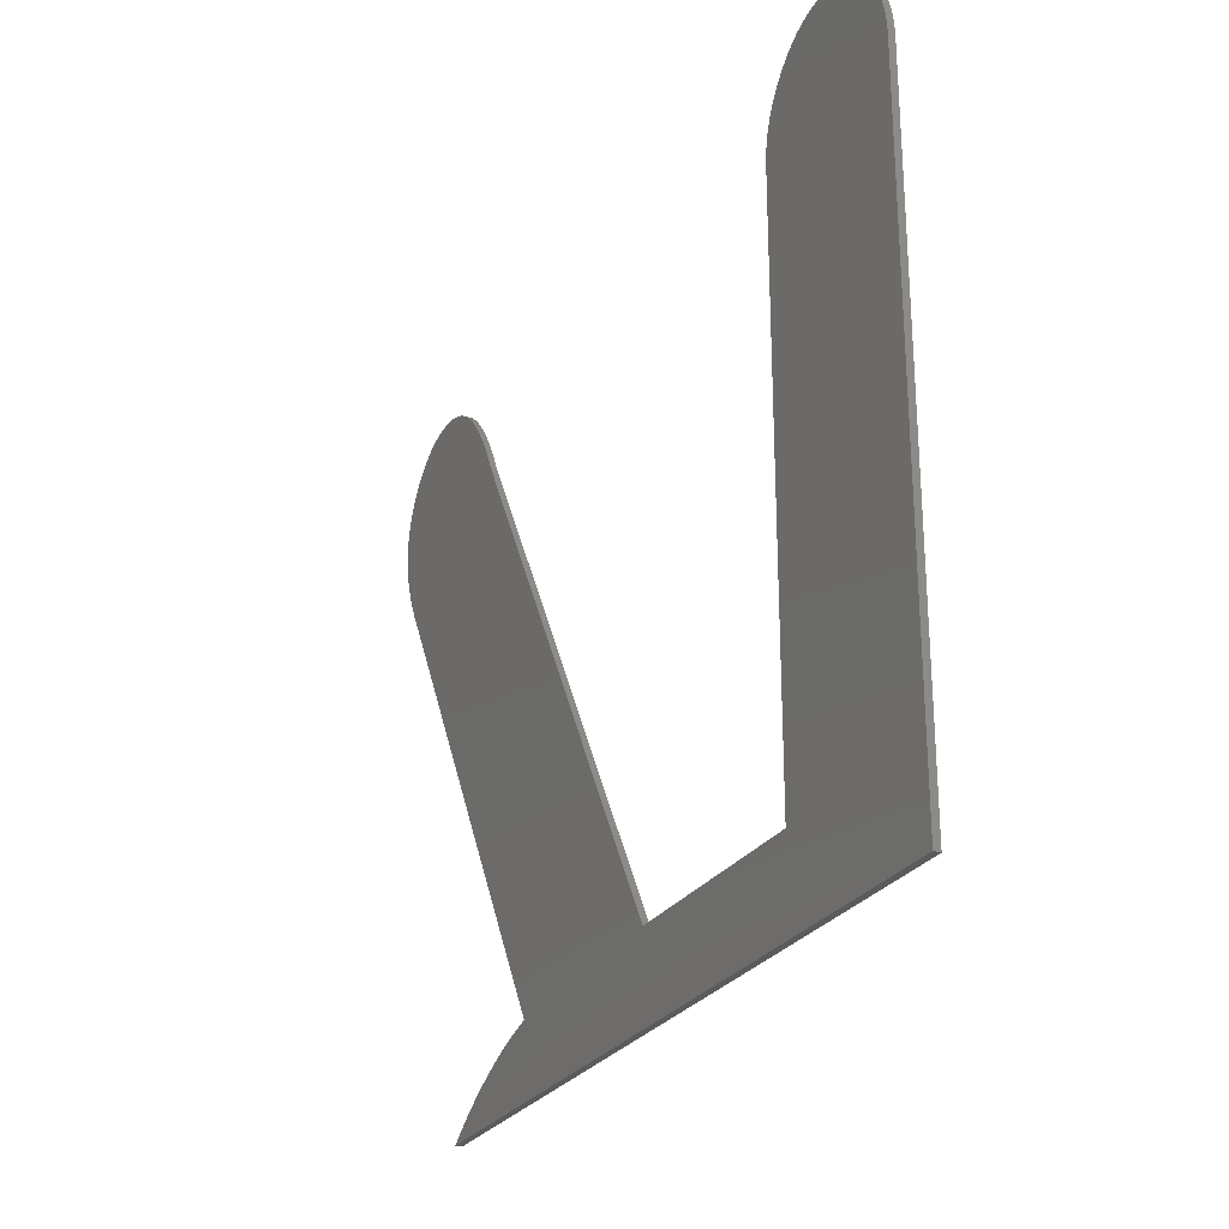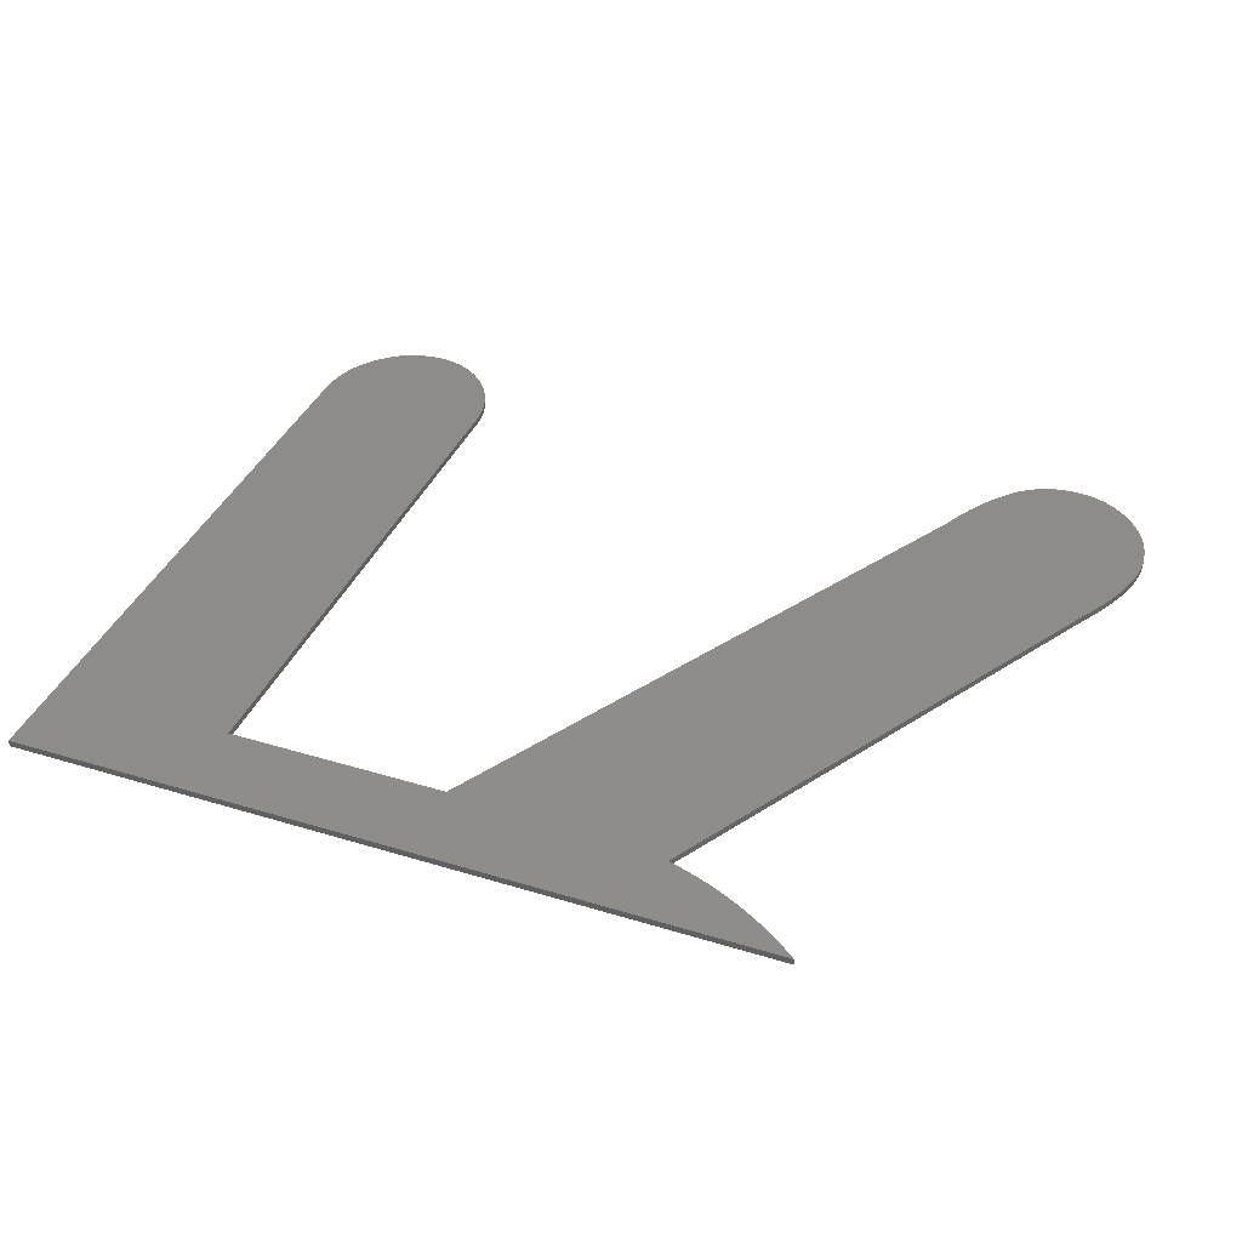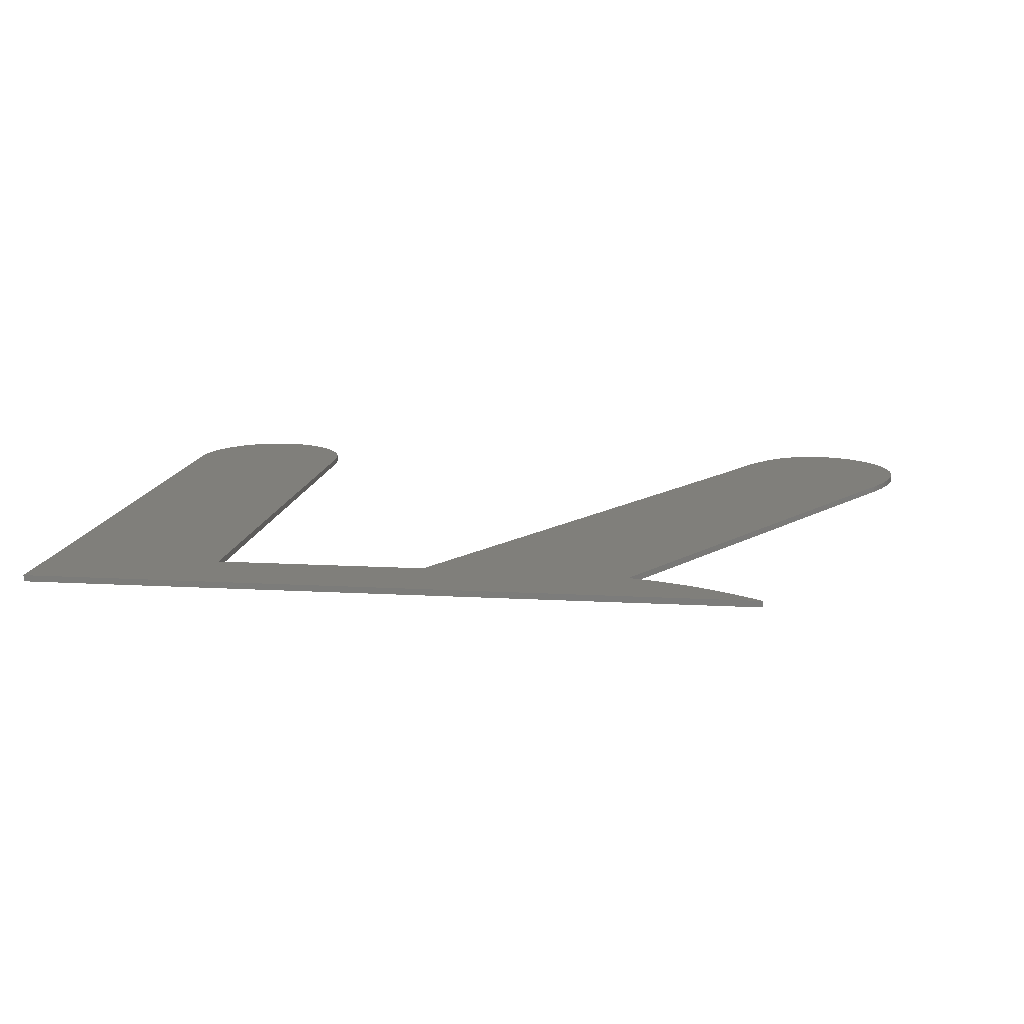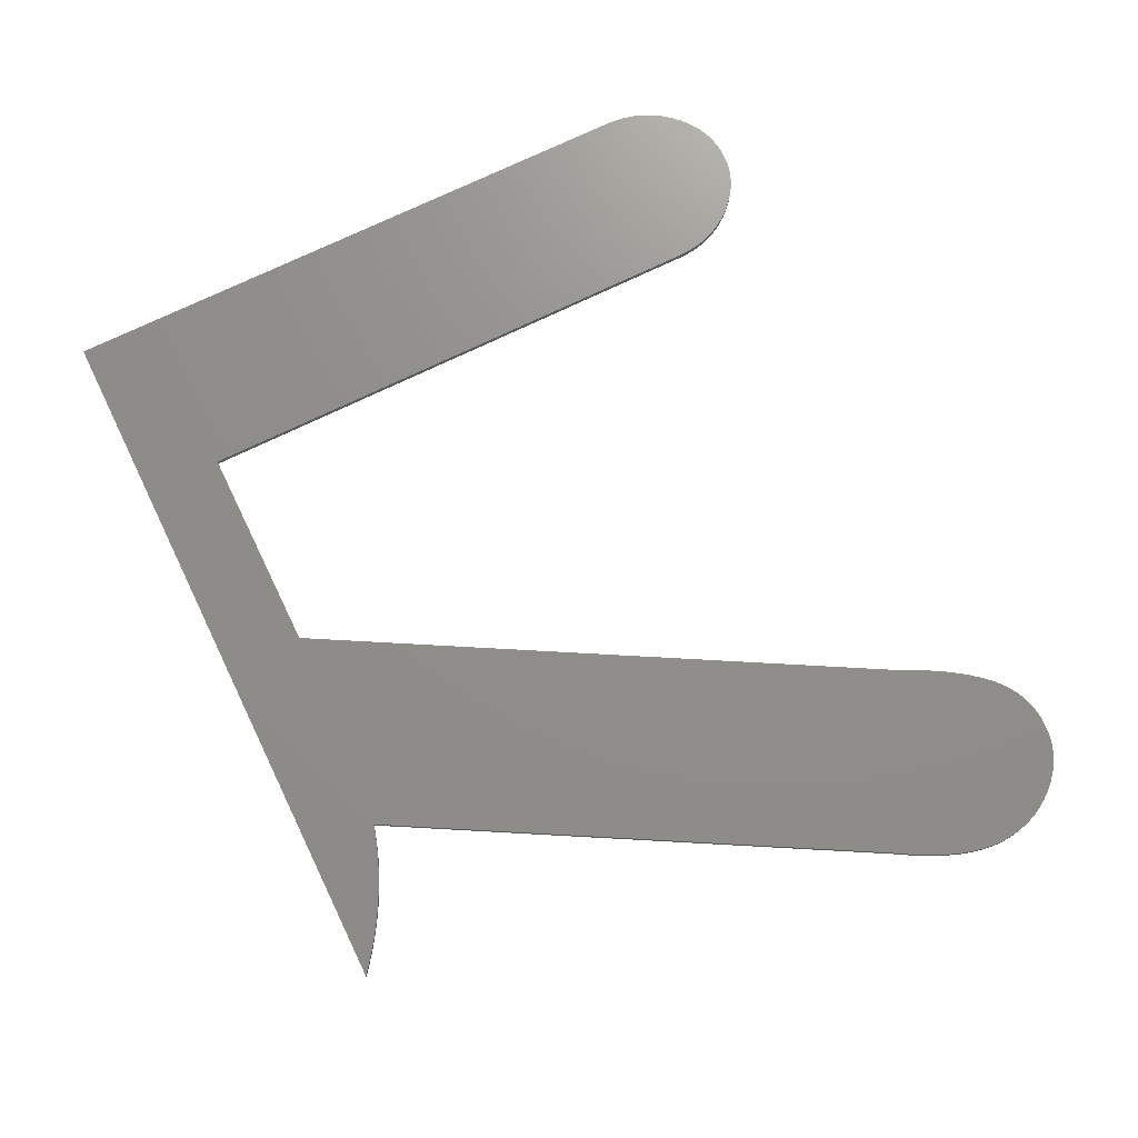
<metadata>
{"format":"stl","ext":"stl","renderer":"f3d","projection":"perspective","resolution":1024,"background":"white","views":[{"elev":-26.5,"azim":-116.4,"up":"+Y"},{"elev":38.3,"azim":21.2,"up":"+Z"},{"elev":12.8,"azim":7.6,"up":"+Z"},{"elev":72.8,"azim":64.1,"up":"+Z"}]}
</metadata>
<code>
# stl→obj: 266 verts, 528 faces
v 39.79 -0.04085 -0.391
v 40.42 -0.5186 -0.391
v 40.63 -0.7 -0.391
v 35.07 2.345 -0.391
v 35.78 2.107 -0.391
v 36.48 1.834 -0.391
v 37.84 1.187 -0.391
v 34.35 2.549 -0.391
v 37.17 1.528 -0.391
v 38.51 0.812 -0.391
v 39.16 0.4027 -0.391
v 24.48 3.062 -0.391
v 43.03 33.33 -0.391
v 42.08 33 -0.391
v 42.78 33.27 -0.391
v 46.16 32.59 -0.391
v 46.37 32.41 -0.391
v 41.23 32.41 -0.391
v 45.95 32.74 -0.391
v 44.32 33.37 -0.391
v 45.73 32.88 -0.391
v 42.31 33.11 -0.391
v 42.54 33.2 -0.391
v 43.28 33.37 -0.391
v 43.54 33.39 -0.391
v 41.65 32.74 -0.391
v 41.86 32.88 -0.391
v 44.06 33.39 -0.391
v 44.57 33.33 -0.391
v 45.51 33 -0.391
v 44.81 33.27 -0.391
v 45.29 33.11 -0.391
v 45.05 33.2 -0.391
v 43.8 33.4 -0.391
v 41.43 32.59 -0.391
v 41.03 32.23 -0.391
v 46.57 32.23 -0.391
v 46.76 32.02 -0.391
v 40.84 32.02 -0.391
v 46.94 31.81 -0.391
v 40.65 31.81 -0.391
v 47.11 31.59 -0.391
v 47.27 31.36 -0.391
v 47.4 31.12 -0.391
v 47.53 30.88 -0.391
v 47.64 30.64 -0.391
v 47.73 30.38 -0.391
v 40.47 31.59 -0.391
v 47.82 30.13 -0.391
v 47.88 29.86 -0.391
v 47.93 29.59 -0.391
v 47.97 29.31 -0.391
v 40.29 31.36 -0.391
v 47.99 29.02 -0.391
v 48 28.73 -0.391
v 47.99 28.43 -0.391
v 47.96 28.12 -0.391
v 40.11 31.12 -0.391
v 47.91 27.8 -0.391
v 47.84 27.48 -0.391
v 39.94 30.88 -0.391
v 47.75 27.14 -0.391
v 39.78 30.64 -0.391
v 47.64 26.79 -0.391
v 39.62 30.38 -0.391
v 47.51 26.43 -0.391
v 39.46 30.13 -0.391
v 47.36 26.06 -0.391
v 39.31 29.86 -0.391
v 47.19 25.68 -0.391
v 39.17 29.59 -0.391
v 47 25.29 -0.391
v 39.03 29.31 -0.391
v 38.89 29.02 -0.391
v 46.8 24.89 -0.391
v 38.76 28.73 -0.391
v 46.57 24.48 -0.391
v 46.32 24.07 -0.391
v 14.39 3.062 -0.391
v 5.995 -0.7 -0.391
v 9.676 33.37 -0.391
v 9.933 33.39 -0.391
v 8.042 32.74 -0.391
v 8.48 33 -0.391
v 9.181 33.27 -0.391
v 9.426 33.33 -0.391
v 8.258 32.88 -0.391
v 8.708 33.11 -0.391
v 8.942 33.2 -0.391
v 12.35 32.74 -0.391
v 12.56 32.59 -0.391
v 10.46 33.39 -0.391
v 10.71 33.37 -0.391
v 12.13 32.88 -0.391
v 10.96 33.33 -0.391
v 11.91 33 -0.391
v 11.21 33.27 -0.391
v 11.68 33.11 -0.391
v 11.45 33.2 -0.391
v 10.19 33.4 -0.391
v 7.831 32.59 -0.391
v 12.76 32.41 -0.391
v 7.626 32.41 -0.391
v 12.96 32.23 -0.391
v 7.427 32.23 -0.391
v 13.15 32.02 -0.391
v 7.234 32.02 -0.391
v 7.05 31.81 -0.391
v 13.34 31.81 -0.391
v 6.882 31.59 -0.391
v 13.51 31.59 -0.391
v 6.728 31.36 -0.391
v 13.66 31.36 -0.391
v 6.589 31.12 -0.391
v 13.8 31.12 -0.391
v 6.464 30.88 -0.391
v 13.92 30.88 -0.391
v 6.354 30.64 -0.391
v 14.03 30.64 -0.391
v 6.259 30.38 -0.391
v 14.13 30.38 -0.391
v 6.178 30.13 -0.391
v 14.21 30.13 -0.391
v 6.113 29.86 -0.391
v 14.28 29.86 -0.391
v 6.061 29.59 -0.391
v 14.33 29.59 -0.391
v 6.025 29.31 -0.391
v 14.36 29.31 -0.391
v 6.003 29.02 -0.391
v 14.39 29.02 -0.391
v 14.39 28.73 -0.391
v 5.995 28.73 -0.391
v 40.63 -0.7 -0.091
v 40.42 -0.5186 -0.091
v 39.79 -0.04085 -0.091
v 36.48 1.834 -0.091
v 35.78 2.107 -0.091
v 35.07 2.345 -0.091
v 37.17 1.528 -0.091
v 34.35 2.549 -0.091
v 37.84 1.187 -0.091
v 38.51 0.812 -0.091
v 39.16 0.4027 -0.091
v 24.48 3.062 -0.091
v 42.78 33.27 -0.091
v 42.08 33 -0.091
v 43.03 33.33 -0.091
v 41.23 32.41 -0.091
v 46.37 32.41 -0.091
v 46.16 32.59 -0.091
v 45.73 32.88 -0.091
v 44.32 33.37 -0.091
v 45.95 32.74 -0.091
v 42.54 33.2 -0.091
v 42.31 33.11 -0.091
v 41.65 32.74 -0.091
v 43.54 33.39 -0.091
v 43.28 33.37 -0.091
v 41.86 32.88 -0.091
v 44.06 33.39 -0.091
v 45.51 33 -0.091
v 44.57 33.33 -0.091
v 45.29 33.11 -0.091
v 44.81 33.27 -0.091
v 45.05 33.2 -0.091
v 43.8 33.4 -0.091
v 41.43 32.59 -0.091
v 41.03 32.23 -0.091
v 46.57 32.23 -0.091
v 46.76 32.02 -0.091
v 40.84 32.02 -0.091
v 46.94 31.81 -0.091
v 40.65 31.81 -0.091
v 47.11 31.59 -0.091
v 47.27 31.36 -0.091
v 47.4 31.12 -0.091
v 47.53 30.88 -0.091
v 47.64 30.64 -0.091
v 47.73 30.38 -0.091
v 40.47 31.59 -0.091
v 47.82 30.13 -0.091
v 47.88 29.86 -0.091
v 47.93 29.59 -0.091
v 47.97 29.31 -0.091
v 40.29 31.36 -0.091
v 47.99 29.02 -0.091
v 48 28.73 -0.091
v 47.99 28.43 -0.091
v 47.96 28.12 -0.091
v 40.11 31.12 -0.091
v 47.91 27.8 -0.091
v 47.84 27.48 -0.091
v 39.94 30.88 -0.091
v 47.75 27.14 -0.091
v 39.78 30.64 -0.091
v 47.64 26.79 -0.091
v 39.62 30.38 -0.091
v 47.51 26.43 -0.091
v 39.46 30.13 -0.091
v 47.36 26.06 -0.091
v 39.31 29.86 -0.091
v 47.19 25.68 -0.091
v 39.17 29.59 -0.091
v 47 25.29 -0.091
v 39.03 29.31 -0.091
v 38.89 29.02 -0.091
v 46.8 24.89 -0.091
v 38.76 28.73 -0.091
v 46.57 24.48 -0.091
v 46.32 24.07 -0.091
v 5.995 -0.7 -0.091
v 14.39 3.062 -0.091
v 8.042 32.74 -0.091
v 9.933 33.39 -0.091
v 9.676 33.37 -0.091
v 9.426 33.33 -0.091
v 9.181 33.27 -0.091
v 8.48 33 -0.091
v 8.258 32.88 -0.091
v 8.708 33.11 -0.091
v 8.942 33.2 -0.091
v 10.46 33.39 -0.091
v 12.56 32.59 -0.091
v 12.35 32.74 -0.091
v 10.71 33.37 -0.091
v 12.13 32.88 -0.091
v 11.91 33 -0.091
v 10.96 33.33 -0.091
v 11.68 33.11 -0.091
v 11.21 33.27 -0.091
v 11.45 33.2 -0.091
v 10.19 33.4 -0.091
v 7.831 32.59 -0.091
v 12.76 32.41 -0.091
v 7.626 32.41 -0.091
v 12.96 32.23 -0.091
v 7.427 32.23 -0.091
v 13.15 32.02 -0.091
v 7.234 32.02 -0.091
v 7.05 31.81 -0.091
v 13.34 31.81 -0.091
v 6.882 31.59 -0.091
v 13.51 31.59 -0.091
v 6.728 31.36 -0.091
v 13.66 31.36 -0.091
v 6.589 31.12 -0.091
v 13.8 31.12 -0.091
v 6.464 30.88 -0.091
v 13.92 30.88 -0.091
v 6.354 30.64 -0.091
v 14.03 30.64 -0.091
v 6.259 30.38 -0.091
v 14.13 30.38 -0.091
v 6.178 30.13 -0.091
v 14.21 30.13 -0.091
v 6.113 29.86 -0.091
v 14.28 29.86 -0.091
v 6.061 29.59 -0.091
v 14.33 29.59 -0.091
v 6.025 29.31 -0.091
v 14.36 29.31 -0.091
v 6.003 29.02 -0.091
v 14.39 29.02 -0.091
v 14.39 28.73 -0.091
v 5.995 28.73 -0.091
f 1 2 3
f 4 5 6
f 7 8 9
f 9 4 6
f 9 8 4
f 7 10 8
f 8 10 11
f 1 8 11
f 1 3 8
f 8 3 12
f 13 14 15
f 16 17 18
f 19 20 21
f 15 22 23
f 24 25 26
f 14 13 27
f 14 22 15
f 13 24 27
f 27 24 26
f 28 19 16
f 28 20 19
f 29 30 21
f 31 32 30
f 31 33 32
f 29 31 30
f 20 29 21
f 28 16 34
f 26 25 35
f 35 25 34
f 16 35 34
f 16 18 35
f 17 36 18
f 17 37 36
f 36 37 38
f 39 36 38
f 40 39 38
f 40 41 39
f 40 42 41
f 41 42 43
f 44 41 43
f 44 45 41
f 41 45 46
f 47 41 46
f 47 48 41
f 47 49 48
f 48 49 50
f 51 48 50
f 51 52 48
f 48 52 53
f 53 52 54
f 55 53 54
f 55 56 53
f 53 56 57
f 58 53 57
f 59 58 57
f 59 60 58
f 58 60 61
f 61 60 62
f 63 61 62
f 64 63 62
f 64 65 63
f 64 66 65
f 65 66 67
f 67 66 68
f 69 67 68
f 70 69 68
f 70 71 69
f 70 72 71
f 71 72 73
f 73 72 74
f 74 72 75
f 76 74 75
f 77 76 75
f 77 78 76
f 12 76 8
f 76 78 8
f 79 12 80
f 80 12 3
f 81 82 83
f 84 85 86
f 87 84 86
f 85 84 88
f 89 85 88
f 81 87 86
f 81 83 87
f 90 91 92
f 93 90 92
f 93 94 90
f 95 96 94
f 97 98 96
f 97 99 98
f 95 97 96
f 93 95 94
f 92 91 100
f 83 82 101
f 101 82 100
f 91 101 100
f 91 102 101
f 101 102 103
f 103 102 104
f 105 103 104
f 106 105 104
f 106 107 105
f 106 108 107
f 106 109 108
f 108 109 110
f 110 109 111
f 112 110 111
f 113 112 111
f 113 114 112
f 113 115 114
f 114 115 116
f 116 115 117
f 118 116 117
f 119 118 117
f 119 120 118
f 119 121 120
f 120 121 122
f 122 121 123
f 124 122 123
f 125 124 123
f 125 126 124
f 125 127 126
f 126 127 128
f 128 127 129
f 130 128 129
f 131 130 129
f 131 132 130
f 130 132 133
f 133 132 79
f 80 133 79
f 134 135 136
f 137 138 139
f 140 141 142
f 137 139 140
f 139 141 140
f 141 143 142
f 144 143 141
f 144 141 136
f 141 134 136
f 145 134 141
f 146 147 148
f 149 150 151
f 152 153 154
f 155 156 146
f 157 158 159
f 160 148 147
f 146 156 147
f 160 159 148
f 157 159 160
f 151 154 161
f 154 153 161
f 152 162 163
f 162 164 165
f 164 166 165
f 162 165 163
f 152 163 153
f 167 151 161
f 168 158 157
f 167 158 168
f 167 168 151
f 168 149 151
f 149 169 150
f 169 170 150
f 171 170 169
f 171 169 172
f 171 172 173
f 172 174 173
f 174 175 173
f 176 175 174
f 176 174 177
f 174 178 177
f 179 178 174
f 179 174 180
f 174 181 180
f 181 182 180
f 183 182 181
f 183 181 184
f 181 185 184
f 186 185 181
f 187 185 186
f 187 186 188
f 186 189 188
f 190 189 186
f 190 186 191
f 190 191 192
f 191 193 192
f 194 193 191
f 195 193 194
f 195 194 196
f 195 196 197
f 196 198 197
f 198 199 197
f 200 199 198
f 201 199 200
f 201 200 202
f 201 202 203
f 202 204 203
f 204 205 203
f 206 205 204
f 207 205 206
f 208 205 207
f 208 207 209
f 208 209 210
f 209 211 210
f 141 209 145
f 141 211 209
f 212 145 213
f 134 145 212
f 214 215 216
f 217 218 219
f 217 219 220
f 221 219 218
f 221 218 222
f 217 220 216
f 220 214 216
f 223 224 225
f 223 225 226
f 225 227 226
f 227 228 229
f 228 230 231
f 230 232 231
f 228 231 229
f 227 229 226
f 233 224 223
f 234 215 214
f 233 215 234
f 233 234 224
f 234 235 224
f 236 235 234
f 237 235 236
f 237 236 238
f 237 238 239
f 238 240 239
f 240 241 239
f 241 242 239
f 243 242 241
f 244 242 243
f 244 243 245
f 244 245 246
f 245 247 246
f 247 248 246
f 249 248 247
f 250 248 249
f 250 249 251
f 250 251 252
f 251 253 252
f 253 254 252
f 255 254 253
f 256 254 255
f 256 255 257
f 256 257 258
f 257 259 258
f 259 260 258
f 261 260 259
f 262 260 261
f 262 261 263
f 262 263 264
f 263 265 264
f 266 265 263
f 213 265 266
f 213 266 212
f 1 135 2
f 1 136 135
f 11 136 1
f 11 144 136
f 10 144 11
f 10 143 144
f 7 143 10
f 7 142 143
f 9 142 7
f 9 140 142
f 6 140 9
f 6 137 140
f 5 137 6
f 5 138 137
f 4 138 5
f 4 139 138
f 8 139 4
f 8 141 139
f 78 141 8
f 78 211 141
f 77 211 78
f 77 210 211
f 75 210 77
f 75 208 210
f 72 208 75
f 72 205 208
f 70 205 72
f 70 203 205
f 68 203 70
f 68 201 203
f 66 201 68
f 66 199 201
f 64 199 66
f 64 197 199
f 62 197 64
f 62 195 197
f 60 195 62
f 60 193 195
f 59 193 60
f 59 192 193
f 57 192 59
f 57 190 192
f 56 190 57
f 56 189 190
f 55 189 56
f 55 188 189
f 54 188 55
f 54 187 188
f 52 187 54
f 52 185 187
f 51 185 52
f 51 184 185
f 50 184 51
f 50 183 184
f 49 183 50
f 49 182 183
f 47 182 49
f 47 180 182
f 46 180 47
f 46 179 180
f 45 179 46
f 45 178 179
f 44 178 45
f 44 177 178
f 43 177 44
f 43 176 177
f 42 176 43
f 42 175 176
f 40 175 42
f 40 173 175
f 38 173 40
f 38 171 173
f 37 171 38
f 37 170 171
f 17 170 37
f 17 150 170
f 16 150 17
f 16 151 150
f 19 151 16
f 19 154 151
f 21 154 19
f 21 152 154
f 30 152 21
f 30 162 152
f 32 162 30
f 32 164 162
f 33 164 32
f 33 166 164
f 31 166 33
f 31 165 166
f 29 165 31
f 29 163 165
f 20 163 29
f 20 153 163
f 28 153 20
f 28 161 153
f 34 161 28
f 34 167 161
f 25 167 34
f 25 158 167
f 24 158 25
f 24 159 158
f 13 159 24
f 13 148 159
f 15 148 13
f 15 146 148
f 23 146 15
f 23 155 146
f 22 155 23
f 22 156 155
f 14 156 22
f 14 147 156
f 27 147 14
f 27 160 147
f 26 160 27
f 26 157 160
f 35 157 26
f 35 168 157
f 18 168 35
f 18 149 168
f 36 149 18
f 36 169 149
f 39 169 36
f 39 172 169
f 41 172 39
f 41 174 172
f 48 174 41
f 48 181 174
f 53 181 48
f 53 186 181
f 58 186 53
f 58 191 186
f 61 191 58
f 61 194 191
f 63 194 61
f 63 196 194
f 65 196 63
f 65 198 196
f 67 198 65
f 67 200 198
f 69 200 67
f 69 202 200
f 71 202 69
f 71 204 202
f 73 204 71
f 73 206 204
f 74 206 73
f 74 207 206
f 76 207 74
f 76 209 207
f 12 209 76
f 12 145 209
f 79 145 12
f 79 213 145
f 132 213 79
f 132 265 213
f 131 265 132
f 131 264 265
f 129 264 131
f 129 262 264
f 127 262 129
f 127 260 262
f 125 260 127
f 125 258 260
f 123 258 125
f 123 256 258
f 121 256 123
f 121 254 256
f 119 254 121
f 119 252 254
f 117 252 119
f 117 250 252
f 115 250 117
f 115 248 250
f 113 248 115
f 113 246 248
f 111 246 113
f 111 244 246
f 109 244 111
f 109 242 244
f 106 242 109
f 106 239 242
f 104 239 106
f 104 237 239
f 102 237 104
f 102 235 237
f 91 235 102
f 91 224 235
f 90 224 91
f 90 225 224
f 94 225 90
f 94 227 225
f 96 227 94
f 96 228 227
f 98 228 96
f 98 230 228
f 99 230 98
f 99 232 230
f 97 232 99
f 97 231 232
f 95 231 97
f 95 229 231
f 93 229 95
f 93 226 229
f 92 226 93
f 92 223 226
f 100 223 92
f 100 233 223
f 82 233 100
f 82 215 233
f 81 215 82
f 81 216 215
f 86 216 81
f 86 217 216
f 85 217 86
f 85 218 217
f 89 218 85
f 89 222 218
f 88 222 89
f 88 221 222
f 84 221 88
f 84 219 221
f 87 219 84
f 87 220 219
f 83 220 87
f 83 214 220
f 101 214 83
f 101 234 214
f 103 234 101
f 103 236 234
f 105 236 103
f 105 238 236
f 107 238 105
f 107 240 238
f 108 240 107
f 108 241 240
f 110 241 108
f 110 243 241
f 112 243 110
f 112 245 243
f 114 245 112
f 114 247 245
f 116 247 114
f 116 249 247
f 118 249 116
f 118 251 249
f 120 251 118
f 120 253 251
f 122 253 120
f 122 255 253
f 124 255 122
f 124 257 255
f 126 257 124
f 126 259 257
f 128 259 126
f 128 261 259
f 130 261 128
f 130 263 261
f 133 263 130
f 133 266 263
f 80 266 133
f 80 212 266
f 3 212 80
f 3 134 212
f 2 134 3
f 2 135 134

</code>
